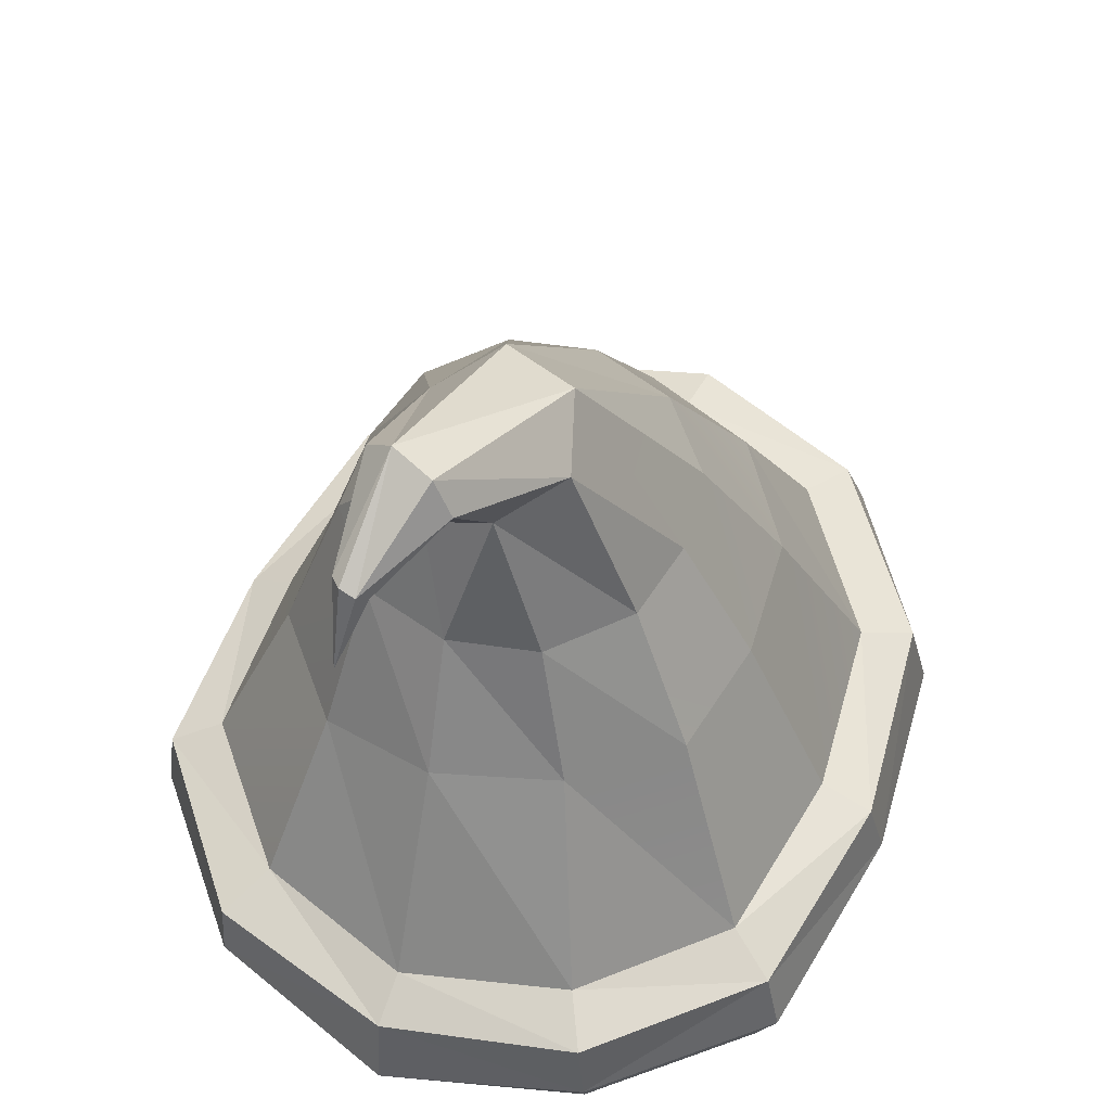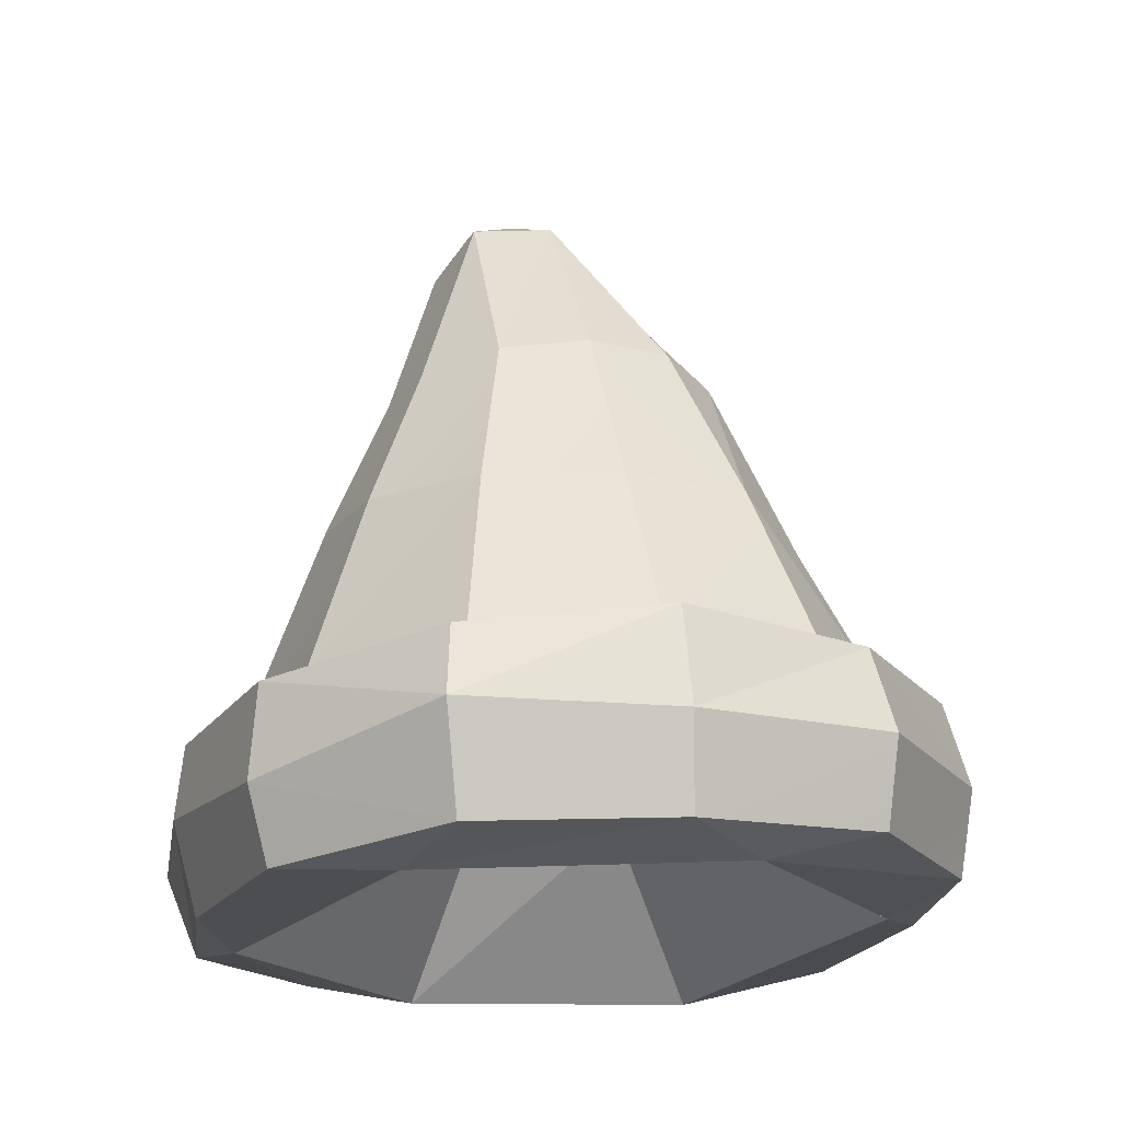
<metadata>
{"format":"obj","ext":"obj","renderer":"f3d","projection":"perspective","resolution":1024,"background":"white","views":[{"elev":49.5,"azim":-154.5,"up":"+Y"},{"elev":-10.5,"azim":-15.1,"up":"+Y"}]}
</metadata>
<code>
g helmApprentice
v 0.2623 -0.3028 -0.3245
v 0.2495 -0.2398 -0.3311
v 0.1501 -0.3159 -0.4373
v 0.2495 -0.2398 -0.3311
v 0.1441 -0.2601 -0.4406
v 0.1501 -0.3159 -0.4373
v 0.1441 -0.2601 -0.4406
v -0.003047 -0.2674 -0.4726
v 0.1501 -0.3159 -0.4373
v -0.003047 -0.2674 -0.4726
v -0.001241 -0.335 -0.4753
v 0.1501 -0.3159 -0.4373
v -0.001241 -0.335 -0.4753
v -0.003047 -0.2674 -0.4726
v -0.1498 -0.3069 -0.4374
v -0.003047 -0.2674 -0.4726
v -0.1463 -0.2518 -0.4387
v -0.1498 -0.3069 -0.4374
v -0.1463 -0.2518 -0.4387
v -0.2476 -0.2384 -0.3341
v -0.1498 -0.3069 -0.4374
v -0.2476 -0.2384 -0.3341
v -0.2576 -0.29 -0.333
v -0.1498 -0.3069 -0.4374
v -0.2576 -0.29 -0.333
v -0.2476 -0.2384 -0.3341
v -0.2744 -0.2621 -0.172
v -0.2476 -0.2384 -0.3341
v -0.2657 -0.2085 -0.1848
v -0.2744 -0.2621 -0.172
v -0.2657 -0.2085 -0.1848
v -0.2388 -0.1829 -0.03268
v -0.2744 -0.2621 -0.172
v -0.2388 -0.1829 -0.03268
v -0.2479 -0.2504 -0.01356
v -0.2744 -0.2621 -0.172
v -0.2479 -0.2504 -0.01356
v -0.2388 -0.1829 -0.03268
v -0.1452 -0.2062 0.1039
v -0.2388 -0.1829 -0.03268
v -0.1378 -0.1578 0.08151
v -0.1452 -0.2062 0.1039
v -0.1378 -0.1578 0.08151
v 0.0001282 -0.1455 0.12
v -0.1452 -0.2062 0.1039
v 0.0001282 -0.1455 0.12
v 0.001835 -0.2128 0.1373
v -0.1452 -0.2062 0.1039
v 0.0001282 -0.1455 0.12
v 0.1357 -0.1636 0.08851
v 0.001835 -0.2128 0.1373
v 0.1357 -0.1636 0.08851
v 0.1462 -0.2209 0.1101
v 0.001835 -0.2128 0.1373
v 0.1462 -0.2209 0.1101
v 0.1357 -0.1636 0.08851
v 0.2479 -0.2417 -0.01032
v 0.2357 -0.1819 -0.0304
v 0.2357 -0.1819 -0.0304
v 0.2607 -0.2167 -0.181
v 0.2479 -0.2417 -0.01032
v 0.2748 -0.2783 -0.17
v 0.2748 -0.2783 -0.17
v 0.2607 -0.2167 -0.181
v 0.2623 -0.3028 -0.3245
v 0.2495 -0.2398 -0.3311
v 0.1504 -0.3802 -0.357
v -0.06024 -0.3797 -0.3871
v 0.07403 -0.2474 -0.284
v -0.06024 -0.3797 -0.3871
v -0.02908 -0.2513 -0.3115
v 0.07403 -0.2474 -0.284
v -0.2179 -0.3484 -0.2526
v -0.1088 -0.2357 -0.2341
v -0.06024 -0.3797 -0.3871
v -0.1088 -0.2357 -0.2341
v -0.02908 -0.2513 -0.3115
v -0.06024 -0.3797 -0.3871
v -0.1561 -0.3071 0.02267
v -0.08423 -0.216 -0.09987
v -0.2179 -0.3484 -0.2526
v -0.1088 -0.2357 -0.2341
v 0.0636 -0.3013 0.08559
v 0.02754 -0.2132 -0.0703
v -0.1561 -0.3071 0.02267
v 0.02754 -0.2132 -0.0703
v -0.08423 -0.216 -0.09987
v -0.1561 -0.3071 0.02267
v 0.0636 -0.3013 0.08559
v 0.2193 -0.3261 -0.09752
v 0.02754 -0.2132 -0.0703
v 0.2193 -0.3261 -0.09752
v 0.106 -0.2239 -0.1597
v 0.02754 -0.2132 -0.0703
v 0.1504 -0.3802 -0.357
v 0.07403 -0.2474 -0.284
v 0.2193 -0.3261 -0.09752
v 0.106 -0.2239 -0.1597
v 0.1425 -0.3736 -0.4102
v 0.1504 -0.3802 -0.357
v 0.2458 -0.3557 -0.3029
v 0.1425 -0.3736 -0.4102
v 0.0002539 -0.3739 -0.4448
v 0.1504 -0.3802 -0.357
v 0.0002539 -0.3739 -0.4448
v -0.06024 -0.3797 -0.3871
v 0.1504 -0.3802 -0.357
v -0.1378 -0.3666 -0.4077
v -0.06024 -0.3797 -0.3871
v 0.0002539 -0.3739 -0.4448
v -0.2372 -0.3496 -0.3127
v -0.2179 -0.3484 -0.2526
v -0.1378 -0.3666 -0.4077
v -0.2179 -0.3484 -0.2526
v -0.06024 -0.3797 -0.3871
v -0.1378 -0.3666 -0.4077
v -0.2586 -0.329 -0.1614
v -0.2179 -0.3484 -0.2526
v -0.2372 -0.3496 -0.3127
v -0.2345 -0.3055 -0.01027
v -0.1561 -0.3071 0.02267
v -0.2586 -0.329 -0.1614
v -0.1561 -0.3071 0.02267
v -0.2179 -0.3484 -0.2526
v -0.2586 -0.329 -0.1614
v -0.1369 -0.2825 0.09898
v -0.1561 -0.3071 0.02267
v -0.2345 -0.3055 -0.01027
v -0.1369 -0.2825 0.09898
v 0.004302 -0.2793 0.1292
v -0.1561 -0.3071 0.02267
v 0.004302 -0.2793 0.1292
v 0.0636 -0.3013 0.08559
v -0.1561 -0.3071 0.02267
v 0.1416 -0.2834 0.1017
v 0.0636 -0.3013 0.08559
v 0.004302 -0.2793 0.1292
v 0.1416 -0.2834 0.1017
v 0.2365 -0.3042 -0.006139
v 0.0636 -0.3013 0.08559
v 0.2365 -0.3042 -0.006139
v 0.2193 -0.3261 -0.09752
v 0.0636 -0.3013 0.08559
v 0.2619 -0.3274 -0.1573
v 0.2193 -0.3261 -0.09752
v 0.2365 -0.3042 -0.006139
v 0.2619 -0.3274 -0.1573
v 0.2458 -0.3557 -0.3029
v 0.2193 -0.3261 -0.09752
v 0.2458 -0.3557 -0.3029
v 0.1504 -0.3802 -0.357
v 0.2193 -0.3261 -0.09752
v 0.214 -0.2208 -0.3126
v 0.1225 -0.2378 -0.4039
v 0.2495 -0.2398 -0.3311
v 0.1225 -0.2378 -0.4039
v 0.1441 -0.2601 -0.4406
v 0.2495 -0.2398 -0.3311
v -0.002253 -0.2449 -0.4383
v -0.003047 -0.2674 -0.4726
v 0.1225 -0.2378 -0.4039
v -0.003047 -0.2674 -0.4726
v 0.1441 -0.2601 -0.4406
v 0.1225 -0.2378 -0.4039
v -0.1255 -0.2316 -0.4051
v -0.1463 -0.2518 -0.4387
v -0.002253 -0.2449 -0.4383
v -0.1463 -0.2518 -0.4387
v -0.003047 -0.2674 -0.4726
v -0.002253 -0.2449 -0.4383
v -0.2126 -0.2176 -0.3154
v -0.2476 -0.2384 -0.3341
v -0.1255 -0.2316 -0.4051
v -0.2476 -0.2384 -0.3341
v -0.1463 -0.2518 -0.4387
v -0.1255 -0.2316 -0.4051
v -0.2259 -0.1974 -0.184
v -0.2657 -0.2085 -0.1848
v -0.2126 -0.2176 -0.3154
v -0.2657 -0.2085 -0.1848
v -0.2476 -0.2384 -0.3341
v -0.2126 -0.2176 -0.3154
v -0.2259 -0.1974 -0.184
v -0.2046 -0.1736 -0.05641
v -0.2657 -0.2085 -0.1848
v -0.2046 -0.1736 -0.05641
v -0.2388 -0.1829 -0.03268
v -0.2657 -0.2085 -0.1848
v -0.2046 -0.1736 -0.05641
v -0.1183 -0.1516 0.04268
v -0.2388 -0.1829 -0.03268
v -0.1378 -0.1578 0.08151
v -0.1183 -0.1516 0.04268
v -0.0001282 -0.1395 0.0748
v -0.1378 -0.1578 0.08151
v -0.0001282 -0.1395 0.0748
v 0.0001282 -0.1455 0.12
v -0.1378 -0.1578 0.08151
v 0.116 -0.1502 0.04649
v 0.1357 -0.1636 0.08851
v -0.0001282 -0.1395 0.0748
v 0.1357 -0.1636 0.08851
v 0.0001282 -0.1455 0.12
v -0.0001282 -0.1395 0.0748
v 0.2017 -0.1723 -0.05408
v 0.2357 -0.1819 -0.0304
v 0.116 -0.1502 0.04649
v 0.2357 -0.1819 -0.0304
v 0.1357 -0.1636 0.08851
v 0.116 -0.1502 0.04649
v 0.2235 -0.1961 -0.1837
v 0.2607 -0.2167 -0.181
v 0.2017 -0.1723 -0.05408
v 0.2607 -0.2167 -0.181
v 0.2357 -0.1819 -0.0304
v 0.2017 -0.1723 -0.05408
v 0.2235 -0.1961 -0.1837
v 0.214 -0.2208 -0.3126
v 0.2607 -0.2167 -0.181
v 0.214 -0.2208 -0.3126
v 0.2495 -0.2398 -0.3311
v 0.2607 -0.2167 -0.181
v 0.1501 -0.3159 -0.4373
v -0.001241 -0.335 -0.4753
v 0.1425 -0.3736 -0.4102
v -0.001241 -0.335 -0.4753
v 0.0002539 -0.3739 -0.4448
v 0.1425 -0.3736 -0.4102
v -0.1498 -0.3069 -0.4374
v -0.1378 -0.3666 -0.4077
v -0.001241 -0.335 -0.4753
v -0.1378 -0.3666 -0.4077
v 0.0002539 -0.3739 -0.4448
v -0.001241 -0.335 -0.4753
v -0.2576 -0.29 -0.333
v -0.2372 -0.3496 -0.3127
v -0.1498 -0.3069 -0.4374
v -0.1378 -0.3666 -0.4077
v -0.2576 -0.29 -0.333
v -0.2744 -0.2621 -0.172
v -0.2372 -0.3496 -0.3127
v -0.2744 -0.2621 -0.172
v -0.2586 -0.329 -0.1614
v -0.2372 -0.3496 -0.3127
v -0.2744 -0.2621 -0.172
v -0.2479 -0.2504 -0.01356
v -0.2586 -0.329 -0.1614
v -0.2479 -0.2504 -0.01356
v -0.2345 -0.3055 -0.01027
v -0.2586 -0.329 -0.1614
v -0.1452 -0.2062 0.1039
v -0.1369 -0.2825 0.09898
v -0.2479 -0.2504 -0.01356
v -0.1369 -0.2825 0.09898
v -0.2345 -0.3055 -0.01027
v -0.2479 -0.2504 -0.01356
v -0.1452 -0.2062 0.1039
v 0.001835 -0.2128 0.1373
v -0.1369 -0.2825 0.09898
v 0.001835 -0.2128 0.1373
v 0.004302 -0.2793 0.1292
v -0.1369 -0.2825 0.09898
v 0.001835 -0.2128 0.1373
v 0.1462 -0.2209 0.1101
v 0.004302 -0.2793 0.1292
v 0.1416 -0.2834 0.1017
v 0.1462 -0.2209 0.1101
v 0.2479 -0.2417 -0.01032
v 0.1416 -0.2834 0.1017
v 0.2365 -0.3042 -0.006139
v 0.2479 -0.2417 -0.01032
v 0.2748 -0.2783 -0.17
v 0.2365 -0.3042 -0.006139
v 0.2748 -0.2783 -0.17
v 0.2619 -0.3274 -0.1573
v 0.2365 -0.3042 -0.006139
v 0.2623 -0.3028 -0.3245
v 0.2458 -0.3557 -0.3029
v 0.2748 -0.2783 -0.17
v 0.2458 -0.3557 -0.3029
v 0.2619 -0.3274 -0.1573
v 0.2748 -0.2783 -0.17
v 0.1501 -0.3159 -0.4373
v 0.1425 -0.3736 -0.4102
v 0.2623 -0.3028 -0.3245
v 0.1425 -0.3736 -0.4102
v 0.2458 -0.3557 -0.3029
v 0.2623 -0.3028 -0.3245
v 0.005544 0.1724 -0.427
v -0.01235 0.1871 -0.374
v 0.02048 0.1778 -0.4262
v -0.01235 0.1871 -0.374
v 0.02832 0.1946 -0.363
v 0.02048 0.1778 -0.4262
v 0.01587 0.1181 -0.4551
v -0.001863 0.1742 -0.4359
v 0.005544 0.1724 -0.427
v 0.01587 0.1181 -0.4551
v 0.003062 0.1801 -0.4433
v -0.001863 0.1742 -0.4359
v 0.01587 0.1181 -0.4551
v 0.0143 0.1846 -0.4435
v 0.003062 0.1801 -0.4433
v 0.01587 0.1181 -0.4551
v 0.02297 0.1838 -0.4357
v 0.0143 0.1846 -0.4435
v 0.01587 0.1181 -0.4551
v 0.02048 0.1778 -0.4262
v 0.02297 0.1838 -0.4357
v -0.02908 -0.2513 -0.3115
v 2.274e-15 -0.1294 -0.1941
v 0.07403 -0.2474 -0.284
v -0.1088 -0.2357 -0.2341
v 2.274e-15 -0.1294 -0.1941
v -0.02908 -0.2513 -0.3115
v -0.08423 -0.216 -0.09987
v 2.274e-15 -0.1294 -0.1941
v 0.02754 -0.2132 -0.0703
v 2.274e-15 -0.1294 -0.1941
v -0.08423 -0.216 -0.09987
v 0.106 -0.2239 -0.1597
v 2.274e-15 -0.1294 -0.1941
v 0.02754 -0.2132 -0.0703
v 0.07403 -0.2474 -0.284
v 2.274e-15 -0.1294 -0.1941
v 0.06441 0.07502 -0.1112
v 0.09307 -0.04275 -0.02315
v 0.002212 0.07879 -0.09726
v -0.0004492 -0.03673 -0.0005991
v -0.06046 0.07209 -0.1113
v 0.002212 0.07879 -0.09726
v -0.09163 -0.03661 -0.03242
v -0.0004492 -0.03673 -0.0005991
v -0.1062 0.06033 -0.1567
v -0.06046 0.07209 -0.1113
v -0.1529 -0.04256 -0.1102
v -0.09163 -0.03661 -0.03242
v -0.1184 0.04964 -0.216
v -0.1062 0.06033 -0.1567
v -0.1671 -0.05173 -0.201
v -0.1529 -0.04256 -0.1102
v -0.04831 0.198 -0.2421
v -0.1184 0.04964 -0.216
v -0.1671 -0.05173 -0.201
v -0.111 0.04244 -0.276
v -0.1569 -0.0616 -0.2896
v -0.111 0.04244 -0.276
v -0.1569 -0.0616 -0.2896
v -0.06453 0.0319 -0.3257
v -0.1569 -0.0616 -0.2896
v -0.09141 -0.07029 -0.3472
v -0.06453 0.0319 -0.3257
v -0.2126 -0.2176 -0.3154
v -0.06453 0.0319 -0.3257
v -0.09141 -0.07029 -0.3472
v 0.0009387 0.02695 -0.3406
v -0.09141 -0.07029 -0.3472
v -0.002137 -0.07669 -0.3771
v 0.0009387 0.02695 -0.3406
v 0.0009387 0.02695 -0.3406
v -0.002137 -0.07669 -0.3771
v 0.06766 0.02937 -0.3259
v -0.002137 -0.07669 -0.3771
v 0.08985 -0.09441 -0.3563
v 0.06766 0.02937 -0.3259
v 0.116 0.03801 -0.274
v 0.06766 0.02937 -0.3259
v 0.1597 -0.08987 -0.2863
v 0.08985 -0.09441 -0.3563
v 0.1219 0.05045 -0.2159
v 0.116 0.03801 -0.274
v 0.172 -0.08078 -0.1969
v 0.1597 -0.08987 -0.2863
v 0.1219 0.05045 -0.2159
v 0.172 -0.08078 -0.1969
v 0.1098 0.06272 -0.1561
v 0.1578 -0.06986 -0.09991
v 0.172 -0.08078 -0.1969
v 0.2235 -0.1961 -0.1837
v 0.2017 -0.1723 -0.05408
v 0.1578 -0.06986 -0.09991
v 0.06441 0.07502 -0.1112
v 0.1098 0.06272 -0.1561
v 0.09307 -0.04275 -0.02315
v 0.1098 0.06272 -0.1561
v 0.1578 -0.06986 -0.09991
v 0.09307 -0.04275 -0.02315
v 0.03522 0.141 -0.3077
v 0.06766 0.02937 -0.3259
v 0.116 0.03801 -0.274
v -0.02911 0.1414 -0.3228
v 0.0009387 0.02695 -0.3406
v 0.03522 0.141 -0.3077
v 0.0009387 0.02695 -0.3406
v 0.06766 0.02937 -0.3259
v 0.03522 0.141 -0.3077
v -0.02911 0.1414 -0.3228
v -0.06453 0.0319 -0.3257
v 0.0009387 0.02695 -0.3406
v -0.06806 0.1699 -0.2893
v -0.111 0.04244 -0.276
v -0.02911 0.1414 -0.3228
v -0.111 0.04244 -0.276
v -0.06453 0.0319 -0.3257
v -0.02911 0.1414 -0.3228
v -0.06806 0.1699 -0.2893
v -0.1184 0.04964 -0.216
v -0.111 0.04244 -0.276
v -0.06806 0.1699 -0.2893
v -0.04831 0.198 -0.2421
v -0.1184 0.04964 -0.216
v -0.04831 0.198 -0.2421
v -0.06046 0.07209 -0.1113
v -0.1062 0.06033 -0.1567
v -0.04831 0.198 -0.2421
v 0.007933 0.1992 -0.2265
v -0.06046 0.07209 -0.1113
v 0.007933 0.1992 -0.2265
v 0.002212 0.07879 -0.09726
v -0.06046 0.07209 -0.1113
v 0.007933 0.1992 -0.2265
v 0.06441 0.07502 -0.1112
v 0.002212 0.07879 -0.09726
v 0.007933 0.1992 -0.2265
v 0.04771 0.1712 -0.2591
v 0.06441 0.07502 -0.1112
v 0.04771 0.1712 -0.2591
v 0.1098 0.06272 -0.1561
v 0.06441 0.07502 -0.1112
v 0.04771 0.1712 -0.2591
v 0.1219 0.05045 -0.2159
v 0.1098 0.06272 -0.1561
v 0.03522 0.141 -0.3077
v 0.116 0.03801 -0.274
v 0.04771 0.1712 -0.2591
v 0.116 0.03801 -0.274
v 0.1219 0.05045 -0.2159
v 0.04771 0.1712 -0.2591
v -0.0004492 -0.03673 -0.0005991
v 0.09307 -0.04275 -0.02315
v -0.0001282 -0.1395 0.0748
v 0.116 -0.1502 0.04649
v -0.09163 -0.03661 -0.03242
v -0.0004492 -0.03673 -0.0005991
v -0.1183 -0.1516 0.04268
v -0.0001282 -0.1395 0.0748
v -0.1529 -0.04256 -0.1102
v -0.09163 -0.03661 -0.03242
v -0.2046 -0.1736 -0.05641
v -0.09163 -0.03661 -0.03242
v -0.1183 -0.1516 0.04268
v -0.2046 -0.1736 -0.05641
v -0.1671 -0.05173 -0.201
v -0.1529 -0.04256 -0.1102
v -0.2259 -0.1974 -0.184
v -0.2046 -0.1736 -0.05641
v -0.1671 -0.05173 -0.201
v -0.2259 -0.1974 -0.184
v -0.1569 -0.0616 -0.2896
v -0.2126 -0.2176 -0.3154
v -0.2126 -0.2176 -0.3154
v -0.1255 -0.2316 -0.4051
v -0.09141 -0.07029 -0.3472
v -0.09141 -0.07029 -0.3472
v -0.1255 -0.2316 -0.4051
v -0.002137 -0.07669 -0.3771
v -0.1255 -0.2316 -0.4051
v -0.002253 -0.2449 -0.4383
v -0.002137 -0.07669 -0.3771
v -0.002137 -0.07669 -0.3771
v -0.002253 -0.2449 -0.4383
v 0.08985 -0.09441 -0.3563
v -0.002253 -0.2449 -0.4383
v 0.1225 -0.2378 -0.4039
v 0.08985 -0.09441 -0.3563
v 0.1597 -0.08987 -0.2863
v 0.08985 -0.09441 -0.3563
v 0.214 -0.2208 -0.3126
v 0.1225 -0.2378 -0.4039
v 0.172 -0.08078 -0.1969
v 0.1597 -0.08987 -0.2863
v 0.2235 -0.1961 -0.1837
v 0.214 -0.2208 -0.3126
v 0.1578 -0.06986 -0.09991
v 0.2017 -0.1723 -0.05408
v 0.09307 -0.04275 -0.02315
v 0.2017 -0.1723 -0.05408
v 0.116 -0.1502 0.04649
v 0.09307 -0.04275 -0.02315
v 0.005544 0.1724 -0.427
v -0.001863 0.1742 -0.4359
v -0.01235 0.1871 -0.374
v -0.001863 0.1742 -0.4359
v -0.03339 0.2102 -0.3829
v -0.01235 0.1871 -0.374
v -0.001863 0.1742 -0.4359
v 0.003062 0.1801 -0.4433
v -0.03339 0.2102 -0.3829
v 0.003062 0.1801 -0.4433
v -0.02002 0.2371 -0.3822
v -0.03339 0.2102 -0.3829
v 0.007933 0.1992 -0.2265
v -0.04831 0.198 -0.2421
v 0.01147 0.245 -0.374
v -0.04831 0.198 -0.2421
v -0.02002 0.2371 -0.3822
v 0.01147 0.245 -0.374
v -0.02002 0.2371 -0.3822
v 0.003062 0.1801 -0.4433
v 0.01147 0.245 -0.374
v 0.0143 0.1846 -0.4435
v 0.01147 0.245 -0.374
v 0.003062 0.1801 -0.4433
v 0.0143 0.1846 -0.4435
v 0.02297 0.1838 -0.4357
v 0.01147 0.245 -0.374
v 0.02297 0.1838 -0.4357
v 0.03527 0.2256 -0.3647
v 0.01147 0.245 -0.374
v 0.02048 0.1778 -0.4262
v 0.02832 0.1946 -0.363
v 0.02297 0.1838 -0.4357
v 0.02832 0.1946 -0.363
v 0.03527 0.2256 -0.3647
v 0.02297 0.1838 -0.4357
v -0.01235 0.1871 -0.374
v -0.03339 0.2102 -0.3829
v -0.02911 0.1414 -0.3228
v -0.03339 0.2102 -0.3829
v -0.06806 0.1699 -0.2893
v -0.02911 0.1414 -0.3228
v -0.03339 0.2102 -0.3829
v -0.02002 0.2371 -0.3822
v -0.06806 0.1699 -0.2893
v -0.02002 0.2371 -0.3822
v -0.04831 0.198 -0.2421
v -0.06806 0.1699 -0.2893
v 0.03527 0.2256 -0.3647
v 0.04771 0.1712 -0.2591
v 0.01147 0.245 -0.374
v 0.04771 0.1712 -0.2591
v 0.007933 0.1992 -0.2265
v 0.01147 0.245 -0.374
v 0.02832 0.1946 -0.363
v 0.03522 0.141 -0.3077
v 0.03527 0.2256 -0.3647
v 0.03522 0.141 -0.3077
v 0.04771 0.1712 -0.2591
v 0.03527 0.2256 -0.3647
v -0.01235 0.1871 -0.374
v -0.02911 0.1414 -0.3228
v 0.02832 0.1946 -0.363
v -0.02911 0.1414 -0.3228
v 0.03522 0.141 -0.3077
v 0.02832 0.1946 -0.363
v 0.01587 0.1181 -0.4551
v 0.005544 0.1724 -0.427
v 0.02048 0.1778 -0.4262
g helmApprentice_0
f 3 2 1
f 6 5 4
f 9 8 7
f 12 11 10
f 15 14 13
f 18 17 16
f 21 20 19
f 24 23 22
f 27 26 25
f 30 29 28
f 33 32 31
f 36 35 34
f 39 38 37
f 42 41 40
f 45 44 43
f 48 47 46
f 51 50 49
f 54 53 52
f 57 56 55
f 57 58 56
f 61 60 59
f 61 62 60
f 65 64 63
f 65 66 64
f 69 68 67
f 72 71 70
f 75 74 73
f 78 77 76
f 81 80 79
f 81 82 80
f 85 84 83
f 88 87 86
f 91 90 89
f 94 93 92
f 97 96 95
f 97 98 96
f 101 100 99
f 104 103 102
f 107 106 105
f 110 109 108
f 113 112 111
f 116 115 114
f 119 118 117
f 122 121 120
f 125 124 123
f 128 127 126
f 131 130 129
f 134 133 132
f 137 136 135
f 140 139 138
f 143 142 141
f 146 145 144
f 149 148 147
f 152 151 150
f 155 154 153
f 158 157 156
f 161 160 159
f 164 163 162
f 167 166 165
f 170 169 168
f 173 172 171
f 176 175 174
f 179 178 177
f 182 181 180
f 185 184 183
f 188 187 186
f 191 190 189
f 191 192 190
f 195 194 193
f 198 197 196
f 201 200 199
f 204 203 202
f 207 206 205
f 210 209 208
f 213 212 211
f 216 215 214
f 219 218 217
f 222 221 220
f 225 224 223
f 228 227 226
f 231 230 229
f 234 233 232
f 237 236 235
f 237 238 236
f 241 240 239
f 244 243 242
f 247 246 245
f 250 249 248
f 253 252 251
f 256 255 254
f 259 258 257
f 262 261 260
f 265 264 263
f 265 266 264
f 269 268 267
f 269 270 268
f 273 272 271
f 276 275 274
f 279 278 277
f 282 281 280
f 285 284 283
f 288 287 286
g helmApprentice_1
f 291 290 289
f 294 293 292
f 297 296 295
f 300 299 298
f 303 302 301
f 306 305 304
f 309 308 307
f 312 311 310
f 315 314 313
f 82 317 316
f 320 319 318
f 323 322 321
f 98 325 324
f 328 327 326
f 328 329 327
f 332 331 330
f 332 333 331
f 336 335 334
f 336 337 335
f 340 339 338
f 340 341 339
f 338 339 342
f 345 344 343
f 345 346 344
f 349 348 347
f 352 351 350
f 351 353 350
f 356 355 354
f 359 358 357
f 362 361 360
f 365 364 363
f 368 367 366
f 368 369 367
f 372 371 370
f 372 373 371
f 376 375 374
f 376 377 375
f 377 379 378
f 381 380 379
f 384 383 382
f 387 386 385
f 390 389 388
f 393 392 391
f 396 395 394
f 399 398 397
f 402 401 400
f 405 404 403
f 408 407 406
f 411 410 409
f 414 413 412
f 417 416 415
f 420 419 418
f 423 422 421
f 426 425 424
f 429 428 427
f 432 431 430
f 435 434 433
f 438 437 436
f 441 440 439
f 441 442 440
f 445 444 443
f 445 446 444
f 449 448 447
f 452 451 450
f 455 454 453
f 455 456 454
f 459 458 457
f 459 460 458
f 463 462 461
f 466 465 464
f 469 468 467
f 472 471 470
f 475 474 473
f 478 477 476
f 478 479 477
f 482 481 480
f 482 483 481
f 486 485 484
f 489 488 487
f 492 491 490
f 495 494 493
f 498 497 496
f 501 500 499
f 504 503 502
f 507 506 505
f 510 509 508
f 513 512 511
f 516 515 514
f 519 518 517
f 522 521 520
f 525 524 523
f 528 527 526
f 531 530 529
f 534 533 532
f 537 536 535
f 540 539 538
f 543 542 541
f 546 545 544
f 549 548 547
f 552 551 550
f 555 554 553
f 558 557 556

</code>
